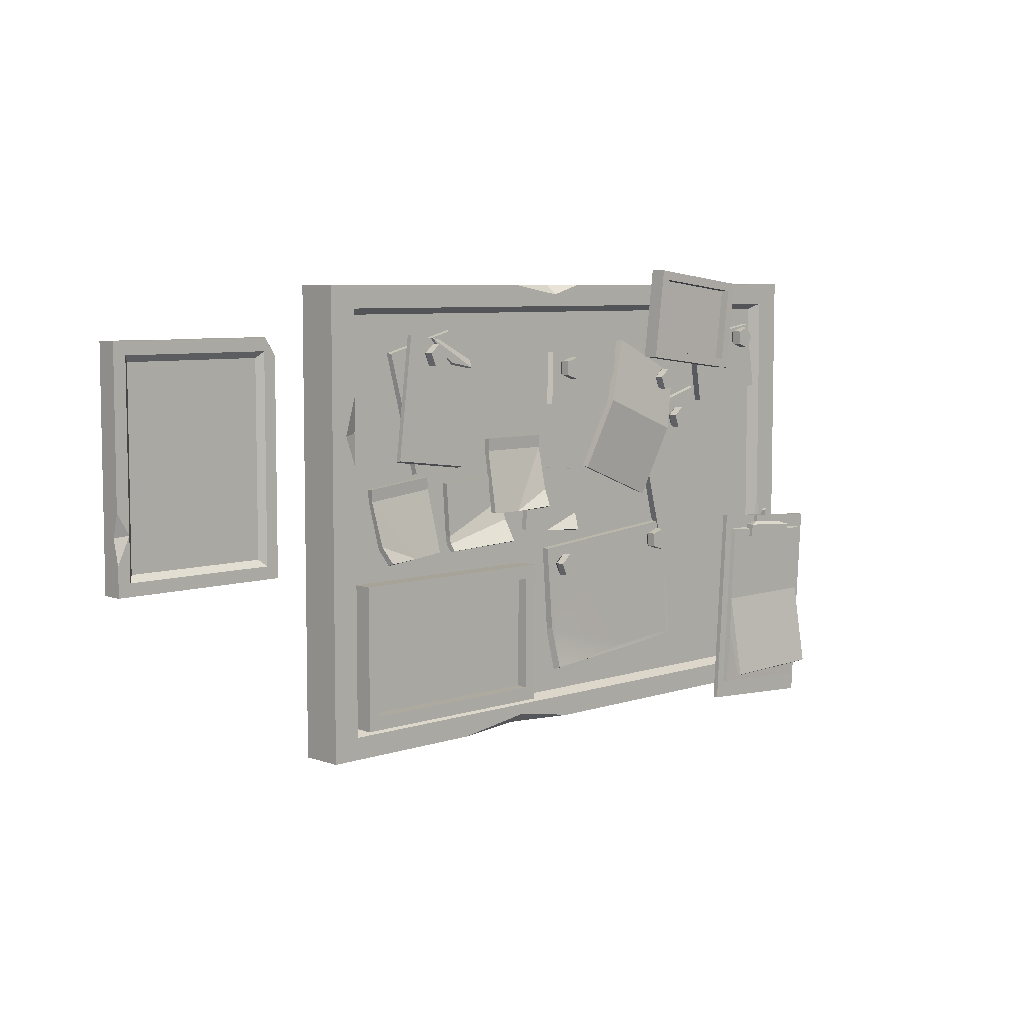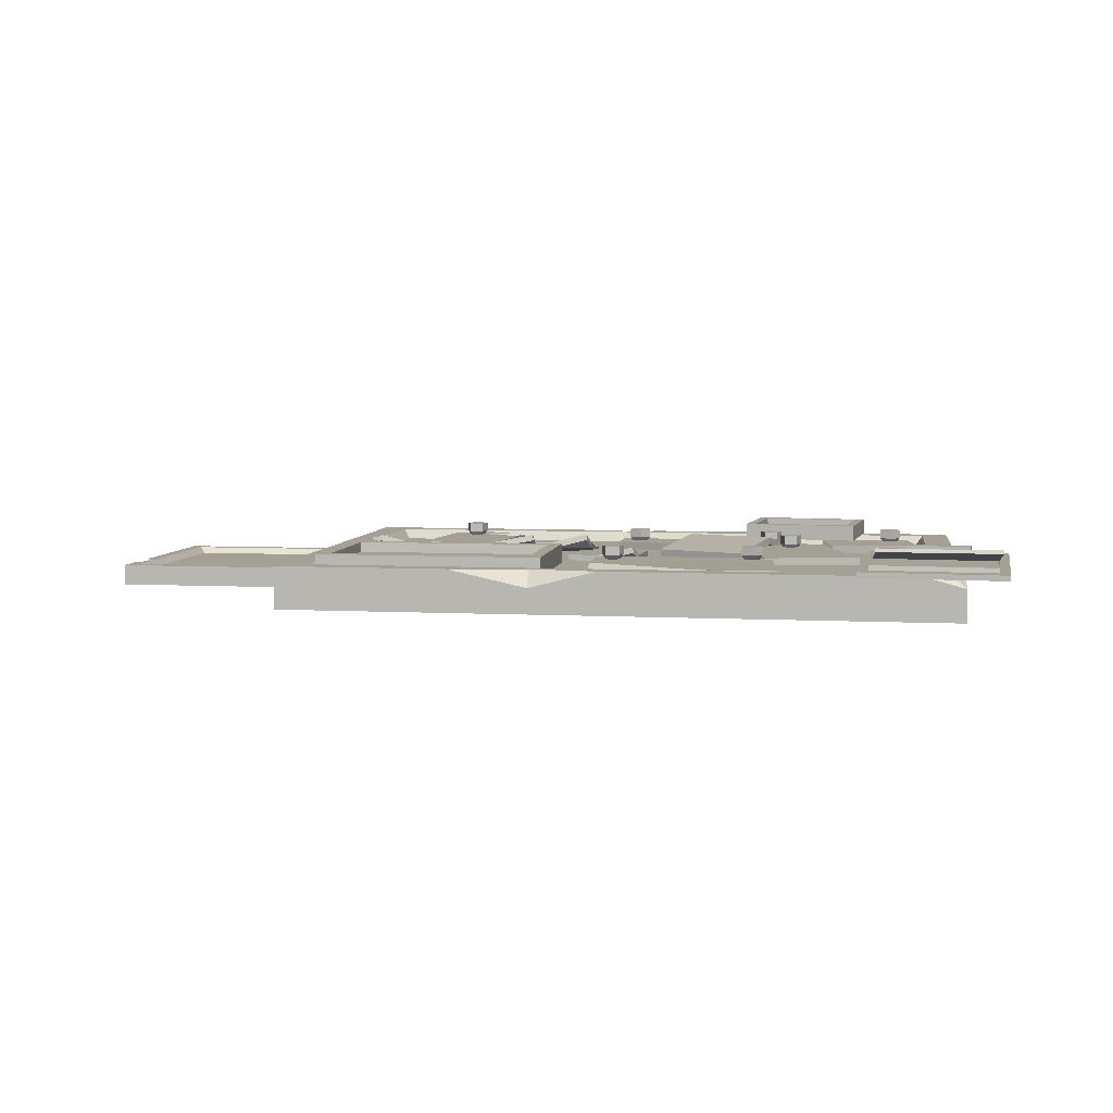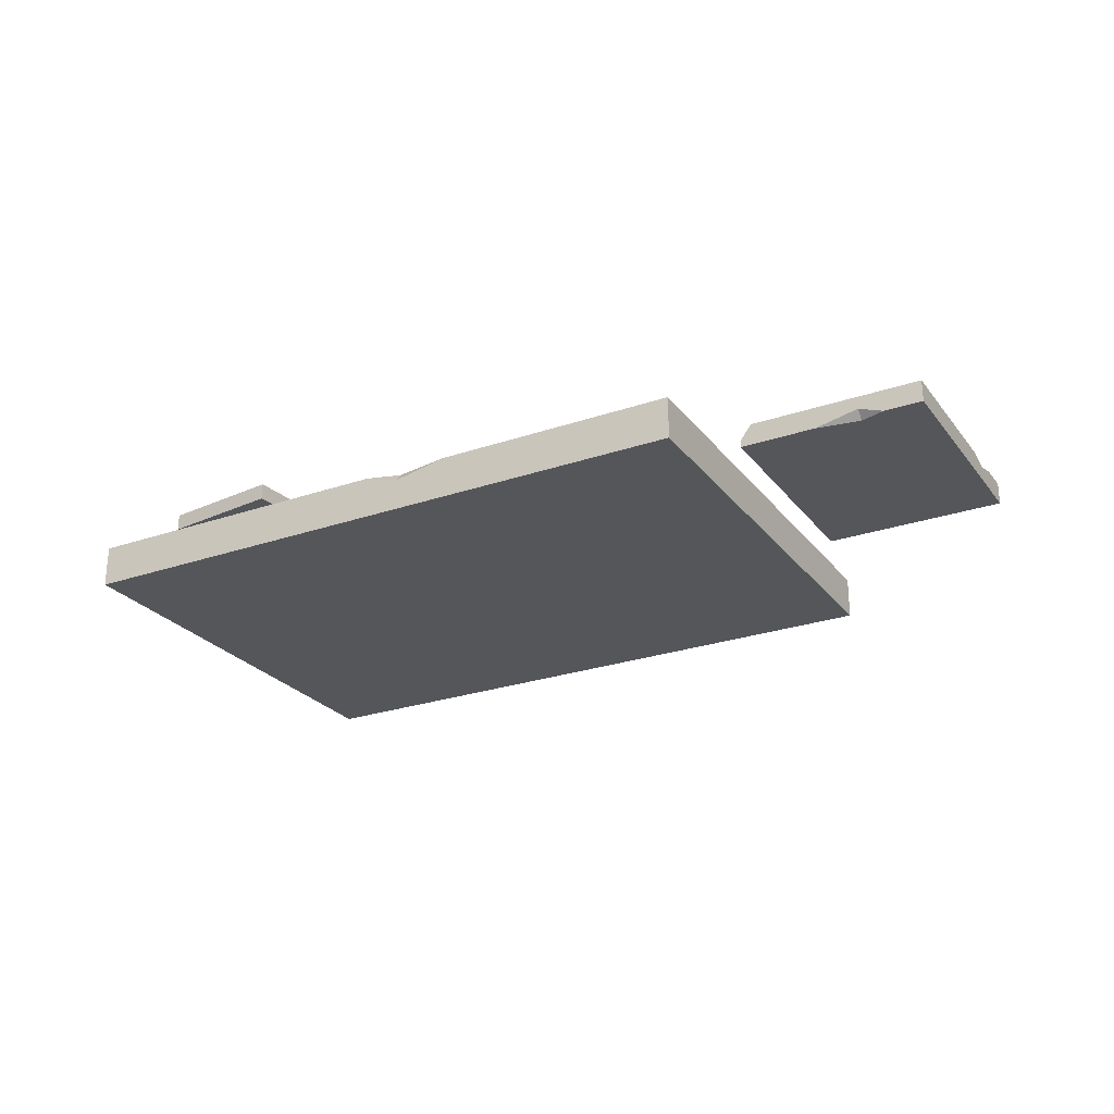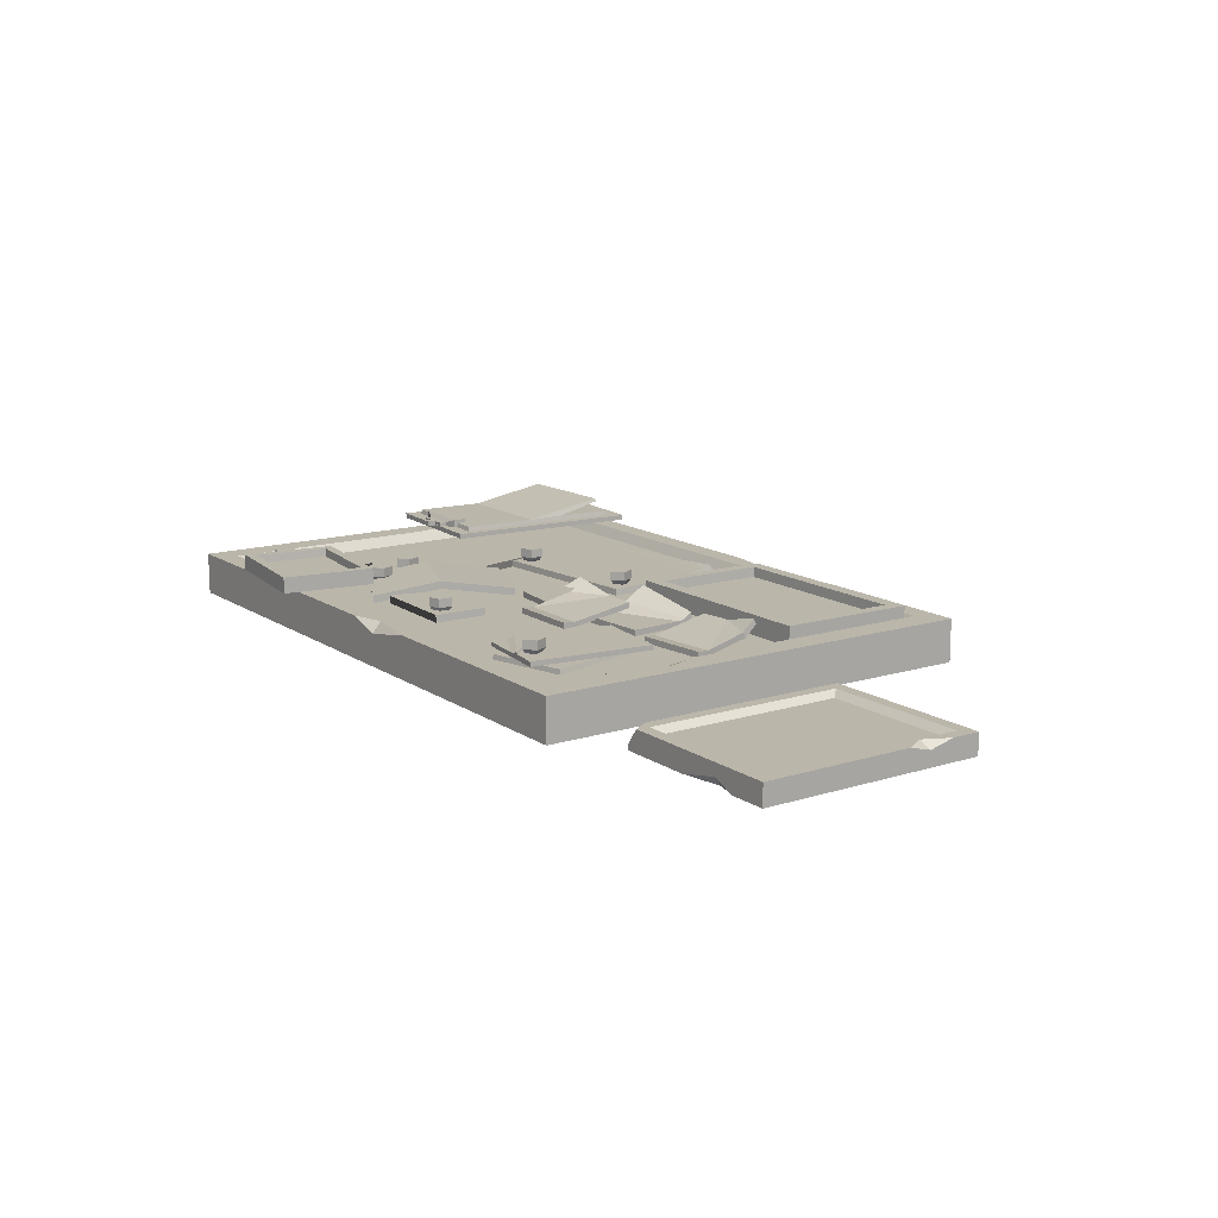
<metadata>
{"format":"obj","ext":"obj","renderer":"f3d","projection":"perspective","resolution":1024,"background":"white","views":[{"elev":6.6,"azim":-44.4,"up":"+Y"},{"elev":5.7,"azim":8.9,"up":"+Z"},{"elev":-25.6,"azim":-151.2,"up":"+Z"},{"elev":13.9,"azim":-124.8,"up":"+Z"}]}
</metadata>
<code>
v -33.77 84.46 9.143
v -35.84 82.66 9.143
v -34.77 80.14 9.143
v -32.04 80.37 9.143
v -31.42 83.04 9.143
v -33.77 84.46 10.93
v -35.84 82.66 10.93
v -34.77 80.14 10.93
v -32.04 80.37 10.93
v -31.42 83.04 10.93
v -33.57 82.13 6.135
v 36.43 67.31 8.573
v 37.4 64.74 8.573
v 40.14 64.87 8.573
v 40.86 67.51 8.573
v 38.57 69.02 8.573
v 36.43 67.31 10.36
v 37.4 64.74 10.36
v 40.14 64.87 10.36
v 40.86 67.51 10.36
v 38.57 69.02 10.36
v 38.68 66.69 5.565
v 31.85 75.84 8.573
v 32.82 73.27 8.573
v 35.56 73.4 8.573
v 36.29 76.04 8.573
v 34 77.55 8.573
v 31.85 75.84 10.36
v 32.82 73.27 10.36
v 35.56 73.4 10.36
v 36.29 76.04 10.36
v 34 77.55 10.36
v 34.1 75.22 5.565
v 2.642 80 8.573
v 2.535 77.26 8.573
v 5.107 76.31 8.573
v 6.805 78.47 8.573
v 5.281 80.74 8.573
v 2.642 80 10.36
v 2.535 77.26 10.36
v 5.107 76.31 10.36
v 6.805 78.47 10.36
v 5.281 80.74 10.36
v 4.474 78.56 5.565
v 72.99 95.71 8.439
v -58.53 95.71 8.439
v 70.39 7.285 8.439
v -58.53 5.214 8.439
v 72.99 5.214 -0.008972
v -58.53 5.214 -0.008972
v 72.99 95.71 -0.008972
v -58.53 95.71 -0.008972
v 67.53 91.36 8.439
v -53.08 91.36 8.439
v -53.08 9.562 8.439
v 67.53 9.562 8.439
v 66.05 90.18 6.355
v -51.59 90.18 6.355
v -51.59 10.74 6.355
v 66.05 10.74 6.355
v 72.99 5.214 6.321
v 65.09 5.214 8.439
v 72.99 15.96 8.439
v 4.584 5.214 8.439
v -24.52 5.214 8.439
v -8.772 5.214 5.038
v -8.869 7.468 8.439
v -53.08 74.95 8.439
v -53.08 61.56 8.439
v -52.24 67.86 7.269
v -55.23 67.52 8.439
v 67.53 47.52 8.439
v 67.53 27.64 8.439
v 66.66 35.12 7.22
v 69.24 35.9 8.439
v 7.325 95.71 8.439
v -10.62 95.71 8.439
v 0.6924 93.75 8.439
v 0.4241 95.71 6.308
v 66.05 60.99 6.355
v -0.2314 10.74 6.355
v 58.78 29.45 6.355
v 42.94 18.29 6.355
v -29.63 10.74 6.355
v -51.59 28.26 6.355
v -46.21 16.27 6.355
v -51.59 58.17 6.355
v -8.468 90.18 6.355
v -39.4 82.39 6.355
v 54.63 90.18 6.355
v 16.7 90.18 6.355
v 34.62 84.78 6.355
v 3.296 39.78 8.573
v 1.223 37.98 8.573
v 2.29 35.46 8.573
v 5.022 35.69 8.573
v 5.643 38.36 8.573
v 3.296 39.78 10.36
v 1.223 37.98 10.36
v 2.29 35.46 10.36
v 5.022 35.69 10.36
v 5.643 38.36 10.36
v 3.495 37.45 5.565
v 32.36 42.65 8.573
v 29.75 41.8 8.573
v 29.75 39.06 8.573
v 32.36 38.22 8.573
v 33.97 40.43 8.573
v 32.36 42.65 10.36
v 29.75 41.8 10.36
v 29.75 39.06 10.36
v 32.36 38.22 10.36
v 33.97 40.43 10.36
v 31.64 40.43 5.565
v -51.67 10.73 10.32
v -7.24 10.73 10.32
v -51.67 38.73 10.45
v -7.24 38.73 10.45
v -51.67 38.75 6.56
v -7.24 38.75 6.56
v -51.67 10.75 6.432
v -7.24 10.75 6.432
v -49.18 13.45 10.33
v -9.723 13.45 10.33
v -9.723 36.02 10.43
v -49.18 36.02 10.43
v -49.07 13.57 8.317
v -9.839 13.57 8.317
v -9.839 35.91 8.42
v -49.07 35.91 8.42
v -103.2 41.64 4.169
v -68.44 41.64 4.169
v -103.2 86.18 4.169
v -70.59 86.18 4.169
v -103.2 86.18 -0.008971
v -68.44 86.18 -0.008971
v -103.2 41.64 -0.008971
v -68.44 41.64 -0.008971
v -100.7 44.08 4.169
v -70.88 44.08 4.169
v -70.88 83.75 4.169
v -100.7 83.75 4.169
v -99.61 45.31 2.923
v -71.99 45.31 2.923
v -71.99 82.51 2.923
v -99.61 82.51 2.923
v -68.44 82.91 4.169
v -68.44 86.18 1.296
v -103.2 47.26 4.169
v -103.2 56.54 4.169
v -100.7 52.46 4.169
v -103.2 52.13 2.989
v -95.87 86.18 -0.008971
v -83 86.18 -0.008971
v -91.17 86.18 1.729
v -91.26 84.8 -0.008971
v 66.13 72.92 6.392
v 47.56 70.01 6.392
v 63.8 86.74 6.392
v 45.37 83.64 6.392
v 34.25 40.79 6.392
v 53.56 44.38 6.392
v 27.16 67.9 6.392
v 45.08 73.18 6.392
v 0.4515 71.15 6.392
v 19.13 70.69 6.392
v 0.7203 81.91 6.392
v 19.4 81.44 6.392
v 11.35 57.61 6.311
v 28.76 50.81 6.311
v 21.59 83.81 6.311
v 37.9 75.99 6.311
v 34.16 64.63 8.486
v 16.75 71.43 8.486
v 63.8 86.74 7.892
v 45.37 83.64 7.892
v 47.56 70.01 7.892
v 66.13 72.92 7.892
v 34.25 40.79 7.892
v 53.56 44.38 7.892
v 45.08 73.18 7.892
v 27.16 67.9 7.892
v 0.4515 71.15 7.892
v 19.13 70.69 7.892
v 19.4 81.44 7.892
v 0.7203 81.91 7.892
v 11.27 57.41 7.796
v 28.68 50.61 7.796
v 34.17 64.65 10
v 16.76 71.45 10
v 38 76.22 7.789
v 21.69 84.04 7.789
v 2.402 16.66 8.757
v 36.94 19.5 7.643
v 0.2354 40.36 7.643
v 34.89 43.33 7.643
v 22.59 18.27 7.643
v 1.621 24.2 7.643
v -0.6044 41.07 7.643
v 35.6 44.17 7.643
v 35.71 44.3 6.355
v -0.7344 41.18 6.355
v 37.91 18.68 6.355
v 22.33 17.09 6.24
v 0.5108 23.91 6.219
v 1.258 15.33 7.724
v 22.68 17.3 7.759
v 1.718 15.86 9.001
v 37.78 18.79 7.643
v 0.6808 24.15 7.772
v 60.75 86.05 8.573
v 58.14 85.2 8.573
v 58.14 82.46 8.573
v 60.75 81.61 8.573
v 62.36 83.83 8.573
v 60.75 86.05 10.36
v 58.14 85.2 10.36
v 58.14 82.46 10.36
v 60.75 81.61 10.36
v 62.36 83.83 10.36
v 60.03 83.83 5.565
v 75.33 37.5 9.267
v 62.63 38.33 9.267
v 73.07 42.39 9.264
v 65.51 42.89 9.264
v 73.07 42.39 10.22
v 65.51 42.89 10.22
v 75.33 37.5 11.13
v 62.63 38.33 11.13
v 72.98 41.03 9.264
v 65.42 41.53 9.264
v 65.42 41.53 10.22
v 72.98 41.03 10.22
v 75.51 40.21 9.267
v 62.81 41.04 9.267
v 62.81 41.04 11.13
v 75.51 40.21 11.13
v 70.31 42.57 9.264
v 68.27 42.71 9.264
v 70.31 42.57 10.22
v 68.27 42.71 10.22
v 70.38 43.71 10.22
v 70.38 43.71 9.264
v 68.35 43.84 9.264
v 68.35 43.84 10.22
v 69.92 44.19 10.22
v 69.92 44.19 9.264
v 68.87 44.26 9.264
v 68.87 44.26 10.22
v 56.28 7.361 13.4
v 79.56 7.749 13.3
v 80.7 38.8 10.37
v 57.48 40.32 10.37
v 54.98 5.543 9.467
v 78.65 3.994 9.467
v 80.95 39.09 9.467
v 57.27 40.64 9.467
v 52.81 1.995 8.439
v 80.33 0.1941 8.439
v 80.33 0.1941 9.467
v 52.81 1.995 9.467
v 83.06 41.8 8.439
v 83.06 41.8 9.467
v 55.54 43.6 8.439
v 55.54 43.6 9.467
v 56.44 24.56 10.37
v 79.77 24.6 10.37
v 55.1 5.687 10.39
v 78.55 4.152 10.39
v 79.61 7.452 12.63
v 56.22 7.063 12.73
v 55.87 16.99 10.54
v 79.26 15.46 10.54
v -32.67 43.46 8.447
v -46.56 42.34 10.3
v -32.68 43.56 9.621
v -46.38 42.74 11.4
v -33.97 55.98 7.527
v -48.24 54.5 7.527
v -33.97 55.98 6.549
v -48.24 54.5 6.549
v -47.35 45.93 9.417
v -47.29 45.31 8.27
v -38.97 42.87 9.623
v -39.75 42.73 8.447
v -34.22 58.39 7.727
v -48.49 56.91 7.727
v -48.49 56.91 6.549
v -34.22 58.39 6.549
v -17.5 49.94 8.447
v -3.568 50.26 10.3
v -17.5 50.04 9.621
v -3.784 50.64 11.4
v -17.5 62.53 7.527
v -3.152 62.53 7.527
v -17.5 62.53 6.549
v -3.152 62.53 6.549
v -3.152 53.91 9.417
v -3.152 53.29 8.27
v -11.17 50.01 9.623
v -10.38 49.94 8.447
v -17.5 64.95 7.727
v -3.152 64.95 7.727
v -3.152 64.95 6.549
v -17.5 64.95 6.549
v -28.15 43.03 7.82
v -14.07 44.1 10.57
v -28.15 43.29 8.968
v -14.3 44.41 11.68
v -28.93 56.72 7.533
v -14.62 57.78 7.533
v -28.93 56.72 6.355
v -14.62 57.78 6.355
v -28.14 46.09 7.533
v -14.23 52.5 7.533
v -28.14 46.06 6.355
v -14.23 52.46 6.355
v -28.13 44.62 7.81
v -14.11 48.54 8.896
v -14.01 48.38 7.747
v -28.15 44.48 6.647
v -6.925 45.62 6.355
v 6.957 44.43 8.227
v -6.922 45.65 7.533
v 6.774 44.77 9.34
v -5.611 58.58 7.533
v 8.663 57.14 7.533
v -5.611 58.58 6.355
v 8.663 57.14 6.355
v 7.743 48.06 7.533
v 7.687 47.5 6.355
v -0.6328 44.98 7.533
v 0.1538 44.9 6.355
v 28.39 80.23 11.6
v 52.09 77.3 11.6
v 30.68 98.76 11.69
v 54.38 95.83 11.69
v 30.68 98.78 8.475
v 54.38 95.85 8.475
v 28.39 80.25 8.389
v 52.09 77.32 8.389
v 30.44 81.8 11.61
v 50.48 79.32 11.61
v 52.33 94.26 11.68
v 32.29 96.74 11.68
v 30.6 81.87 9.946
v 50.35 79.43 9.946
v 52.18 94.21 10.01
v 32.43 96.65 10.01
v -21.27 63.08 6.355
v -27.65 86.9 6.355
v -21.58 63.26 7.342
v -27.87 86.73 7.342
v -36.7 59.21 7.342
v -42.99 82.68 7.342
v -36.88 58.9 6.355
v -43.27 82.72 6.355
v -25.76 59.67 7.342
v -22.73 84.14 7.342
v -25.72 60 8.33
v -22.73 84.14 8.136
v -41.77 61.99 8.33
v -38.77 86.13 8.33
v -41.81 61.66 7.342
v -38.77 86.13 7.342
v -23.33 79.31 8.33
v -33.74 85.51 8.33
v -28.16 80.12 8.33
v -31.15 82.5 8.33
v -30.75 82.47 8.726
v -33.49 85.48 8.726
v -28.33 80.54 8.726
v -23.3 79.55 8.726
v -23.12 80.93 8.136
v -31.34 85.21 8.136
f 1 2 7 6
f 2 3 8 7
f 3 4 9 8
f 4 5 10 9
f 5 1 6 10
f 2 1 11
f 3 2 11
f 4 3 11
f 5 4 11
f 1 5 11
f 10 6 7 8 9
f 12 13 18 17
f 13 14 19 18
f 14 15 20 19
f 15 16 21 20
f 16 12 17 21
f 13 12 22
f 14 13 22
f 15 14 22
f 16 15 22
f 12 16 22
f 21 17 18 19 20
f 23 24 29 28
f 24 25 30 29
f 25 26 31 30
f 26 27 32 31
f 27 23 28 32
f 24 23 33
f 25 24 33
f 26 25 33
f 27 26 33
f 23 27 33
f 32 28 29 30 31
f 34 35 40 39
f 35 36 41 40
f 36 37 42 41
f 37 38 43 42
f 38 34 39 43
f 35 34 44
f 36 35 44
f 37 36 44
f 38 37 44
f 34 38 44
f 43 39 40 41 42
f 80 82 60
f 49 66 50
f 49 50 52 51
f 51 79 76 45
f 46 52 50 48
f 51 45 63 61 49
f 54 78 77 46
f 46 48 71
f 55 67 56
f 47 63 75 73 56
f 53 54 58 88 91 90 57
f 58 70 59 85 87
f 55 56 60 81 84 59
f 57 74 72 53
f 47 62 61
f 61 63 47
f 67 66 64
f 65 66 67
f 68 71 70
f 70 71 69
f 54 68 70 58
f 59 70 69 55
f 71 48 55 69
f 46 71 68 54
f 48 65 67 55
f 56 67 64 62 47
f 61 62 64 66 49
f 50 66 65 48
f 72 74 75
f 75 74 73
f 56 73 74 60
f 60 74 57 80
f 75 45 53 72
f 75 63 45
f 76 79 78
f 78 79 77
f 45 76 78 53
f 53 78 54
f 79 52 46 77
f 51 52 79
f 84 86 59
f 57 90 92 81 83 82 80
f 58 89 88
f 87 89 58
f 60 83 81
f 60 82 83
f 59 86 85
f 91 92 90
f 81 92 91 88 89 87 85 86 84
f 93 94 99 98
f 94 95 100 99
f 95 96 101 100
f 96 97 102 101
f 97 93 98 102
f 94 93 103
f 95 94 103
f 96 95 103
f 97 96 103
f 93 97 103
f 102 98 99 100 101
f 104 105 110 109
f 105 106 111 110
f 106 107 112 111
f 107 108 113 112
f 108 104 109 113
f 105 104 114
f 106 105 114
f 107 106 114
f 108 107 114
f 104 108 114
f 113 109 110 111 112
f 127 128 129 130
f 117 118 120 119
f 119 120 122 121
f 121 122 116 115
f 116 122 120 118
f 121 115 117 119
f 115 116 124 123
f 116 118 125 124
f 118 117 126 125
f 117 115 123 126
f 123 124 128 127
f 124 125 129 128
f 125 126 130 129
f 126 123 127 130
f 143 144 145 146
f 133 134 155
f 137 156 154 136 138
f 137 138 132 131
f 132 138 136 148 147
f 137 152 135
f 131 132 140 139
f 141 147 134
f 133 150 151 142
f 139 140 144 143
f 140 141 145 144
f 141 142 146 145
f 142 151 143 146
f 147 148 134
f 134 133 142 141
f 151 149 131 139
f 151 150 152
f 137 131 149 152
f 135 152 150 133
f 151 152 149
f 143 151 139
f 132 147 141 140
f 156 155 154
f 153 155 156
f 155 134 148 136 154
f 133 155 153 135
f 135 153 156 137
f 175 176 177 178
f 179 180 181 182
f 183 184 185 186
f 187 188 189 190
f 190 189 191 192
f 159 157 158 160
f 161 163 164 162
f 165 167 168 166
f 169 174 173 170
f 174 171 172 173
f 159 160 176 175
f 160 158 177 176
f 158 157 178 177
f 157 159 175 178
f 161 162 180 179
f 162 164 181 180
f 164 163 182 181
f 163 161 179 182
f 165 166 184 183
f 166 168 185 184
f 168 167 186 185
f 167 165 183 186
f 169 170 188 187
f 170 173 189 188
f 174 169 187 190
f 173 172 191 189
f 172 171 192 191
f 171 174 190 192
f 193 197 198
f 199 200 201 202
f 202 201 203 204 205
f 206 204 207 208
f 209 203 201 200
f 206 208 210 205
f 198 197 194 196 195
f 205 204 206
f 207 204 203 209
f 205 210 199 202
f 195 196 200 199
f 197 193 208 207
f 196 194 209 200
f 193 198 210 208
f 194 197 207 209
f 198 195 199 210
f 211 212 217 216
f 212 213 218 217
f 213 214 219 218
f 214 215 220 219
f 215 211 216 220
f 212 211 221
f 213 212 221
f 214 213 221
f 215 214 221
f 211 215 221
f 220 216 217 218 219
f 230 231 225 239 238 224
f 246 247 248 249
f 226 240 241 227 232 233
f 228 229 223 222
f 231 232 227 225
f 233 230 224 226
f 234 235 231 230
f 235 236 232 231
f 233 232 236 237
f 237 234 230 233
f 222 223 235 234
f 223 229 236 235
f 237 236 229 228
f 228 222 234 237
f 241 239 225 227
f 224 238 240 226
f 240 238 243 242
f 238 239 244 243
f 239 241 245 244
f 241 240 242 245
f 242 243 247 246
f 243 244 248 247
f 244 245 249 248
f 245 242 246 249
f 266 267 252 253
f 272 273 270 271
f 267 251 270 273
f 256 257 253 252
f 268 272 266 253 257 254
f 258 259 260 261
f 259 262 263 260
f 262 264 265 263
f 264 258 261 265
f 255 254 261 260
f 256 255 260 263
f 257 256 263 265
f 262 259 258 264
f 254 257 265 261
f 250 251 267 266
f 254 255 269 268
f 271 270 251 250
f 268 269 273 272
f 267 273 269 255 256 252
f 266 272 271 250
f 284 277 275 285
f 282 277 284
f 286 289 288 287
f 283 275 277 282
f 280 278 276 274
f 279 282 284
f 285 275 283
f 282 279 281 283
f 285 283 281
f 276 278 279 284
f 274 276 284 285
f 274 285 281 280
f 278 286 287 279
f 279 287 288 281
f 281 288 289 280
f 280 289 286 278
f 300 301 291 293
f 298 300 293
f 302 303 304 305
f 299 298 293 291
f 296 290 292 294
f 295 300 298
f 301 299 291
f 298 299 297 295
f 301 297 299
f 292 300 295 294
f 290 301 300 292
f 290 296 297 301
f 294 295 303 302
f 295 297 304 303
f 297 296 305 304
f 296 294 302 305
f 306 307 309 308
f 318 319 315 314
f 310 311 313 312
f 319 320 317 315
f 312 316 314 310
f 314 315 311 310
f 316 317 320 321
f 315 317 313 311
f 314 316 321 318
f 308 309 319 318
f 307 320 319 309
f 321 320 307 306
f 318 321 306 308
f 316 312 313 317
f 332 333 323 325
f 330 332 325
f 326 327 329 328
f 331 330 325 323
f 328 322 324 326
f 327 332 330
f 333 331 323
f 330 331 329 327
f 333 329 331
f 324 332 327 326
f 322 333 332 324
f 322 328 329 333
f 346 347 348 349
f 336 337 339 338
f 338 339 341 340
f 340 341 335 334
f 335 341 339 337
f 340 334 336 338
f 334 335 343 342
f 335 337 344 343
f 337 336 345 344
f 336 334 342 345
f 342 343 347 346
f 343 344 348 347
f 344 345 349 348
f 345 342 346 349
f 350 351 353 352
f 352 353 355 354
f 354 355 357 356
f 356 357 351 350
f 351 357 355 353
f 356 350 352 354
f 374 359 361
f 360 366 368
f 362 363 365 364
f 364 365 359 358
f 359 365 363 367 375
f 364 358 360 362
f 361 375 374
f 371 370 372 373
f 367 369 370 371
f 369 368 372 370
f 368 366 373 372
f 373 374 375 371
f 366 374 373
f 371 375 367
f 362 369 367 363
f 360 368 369 362
f 358 359 374 366 360
f 359 375 361

</code>
